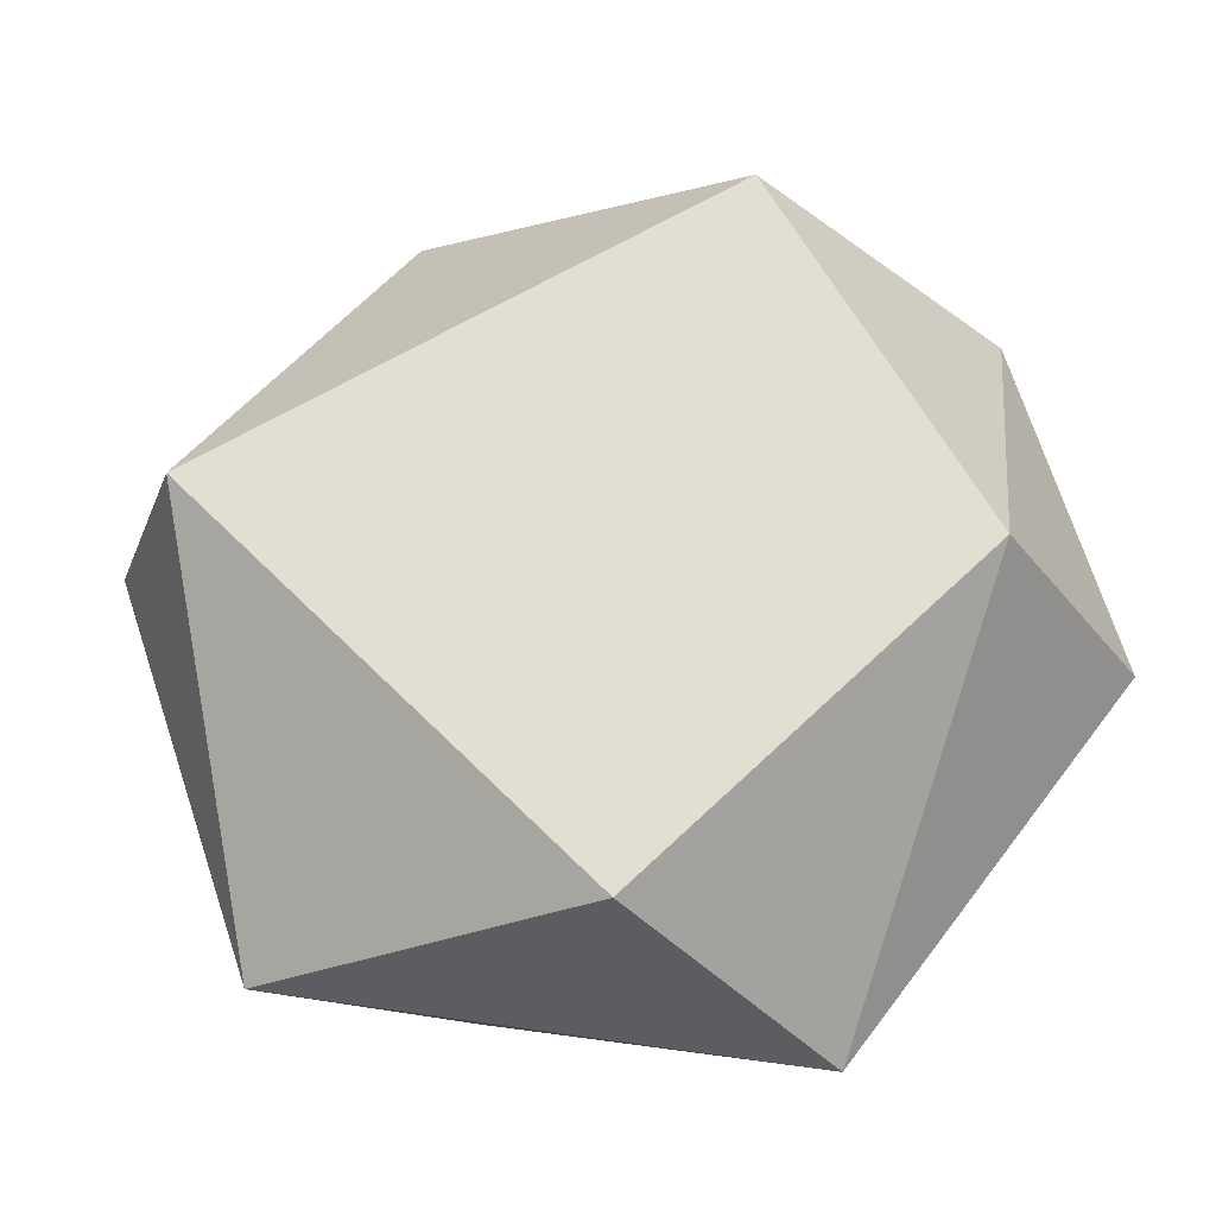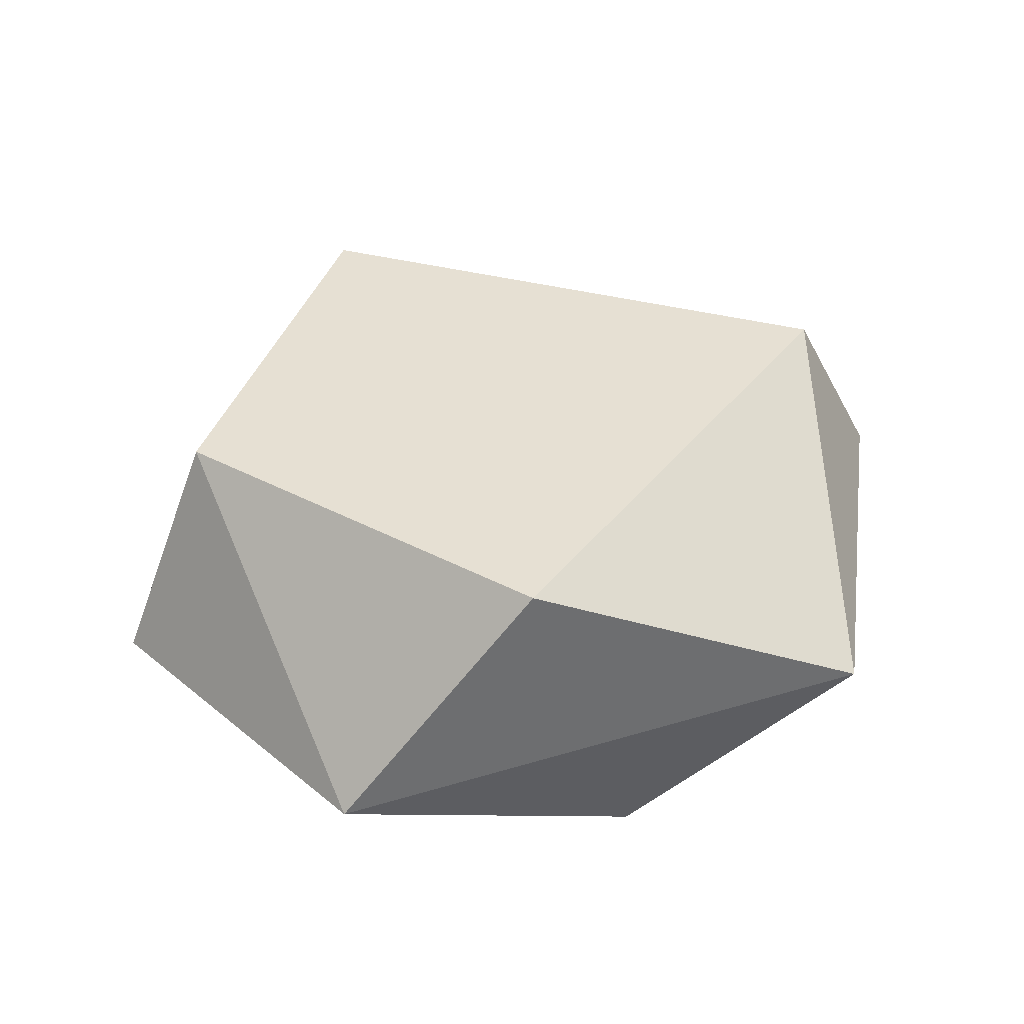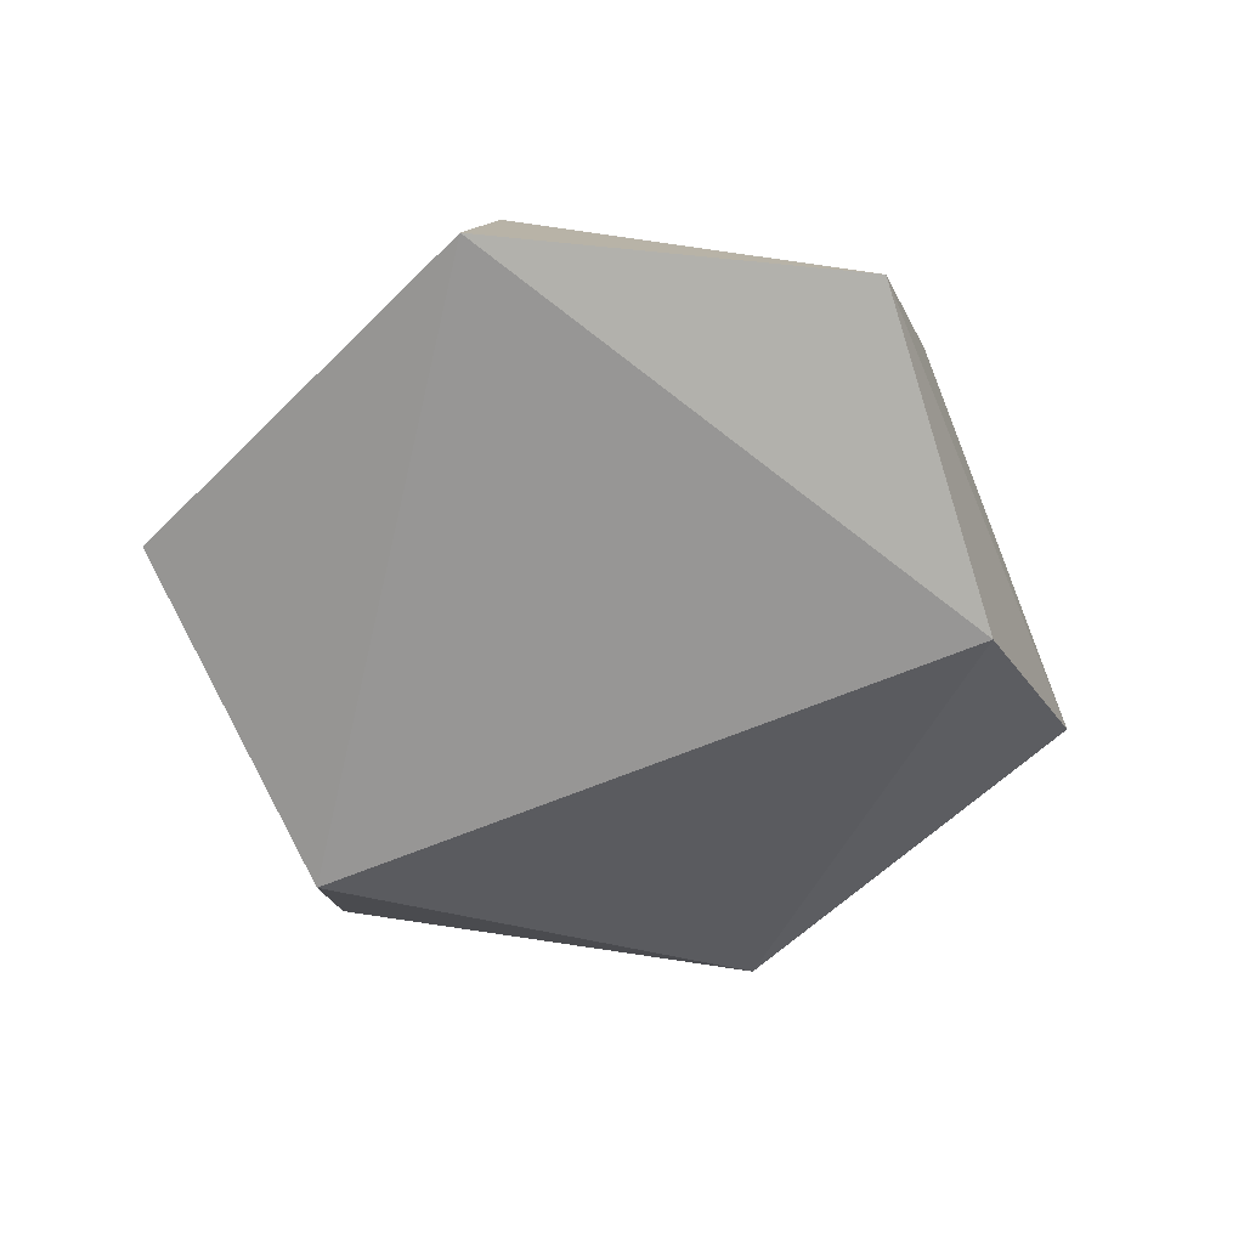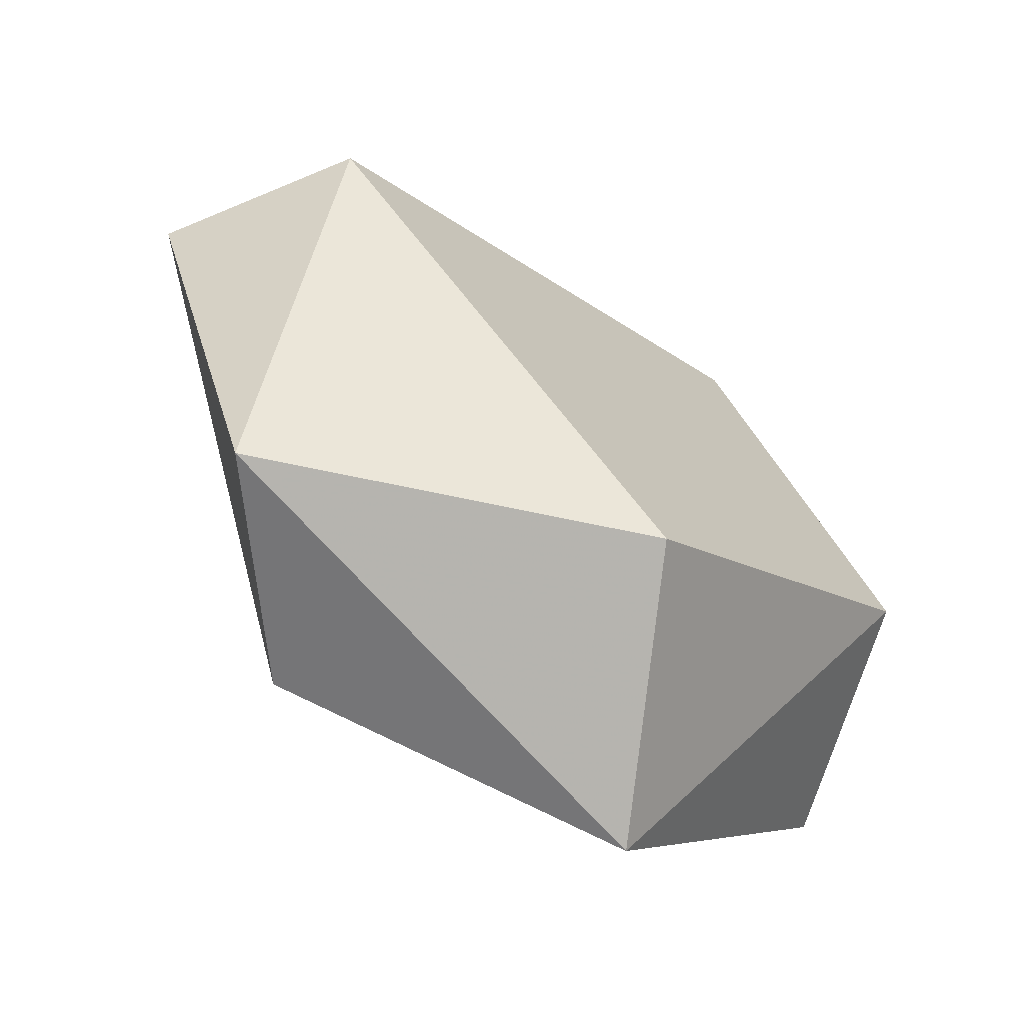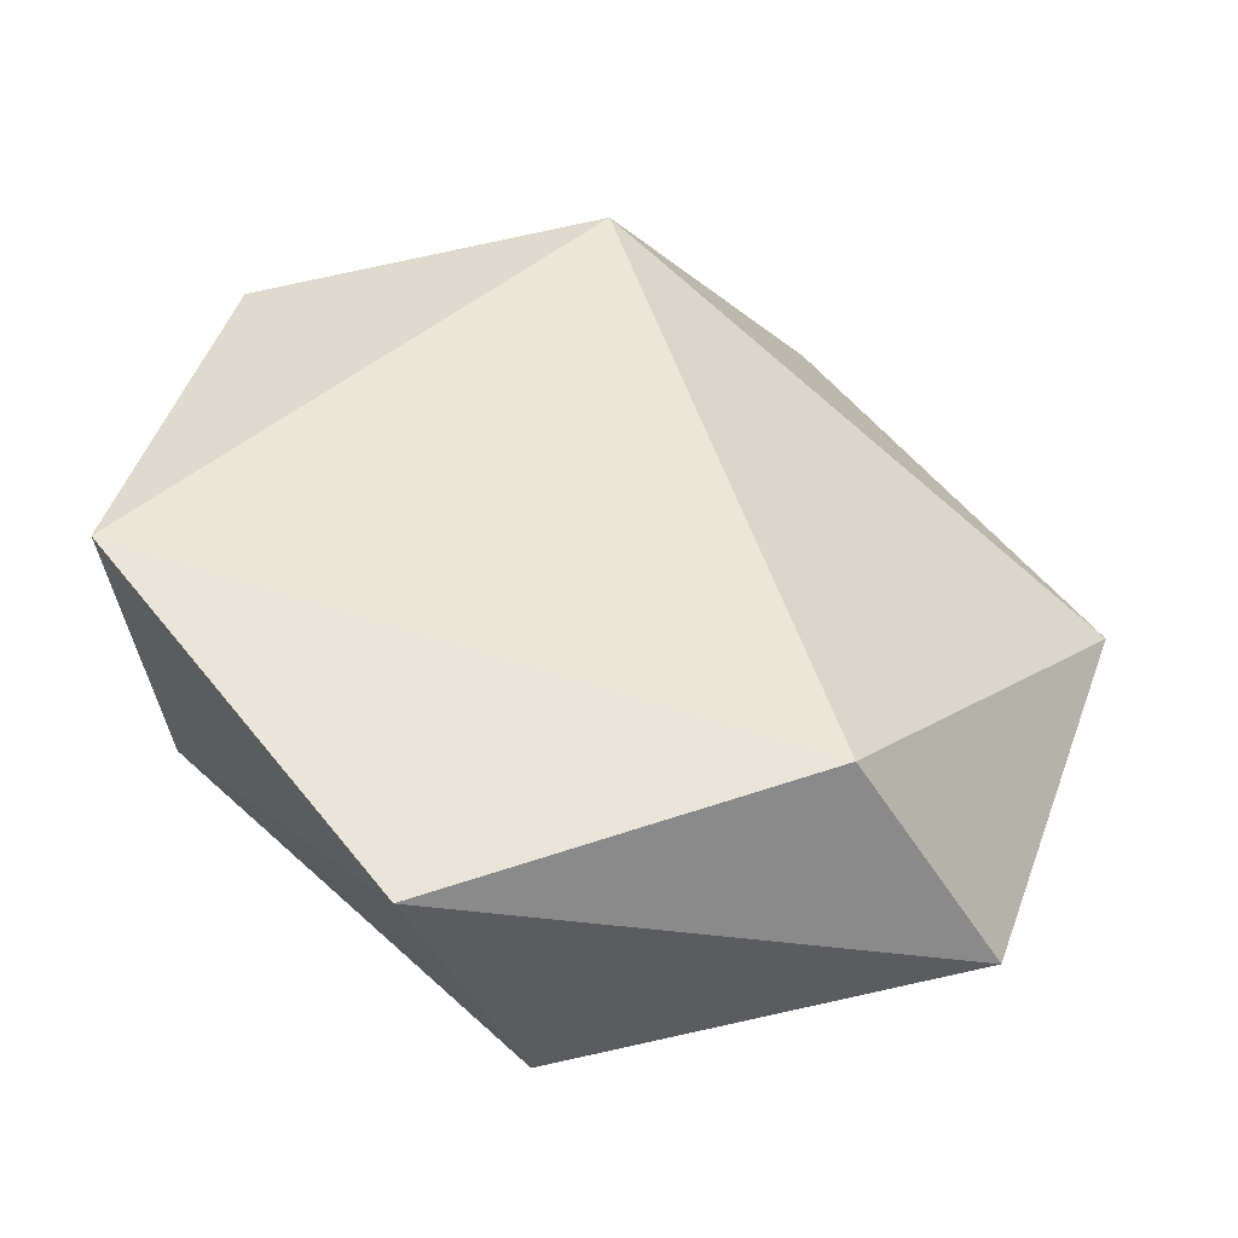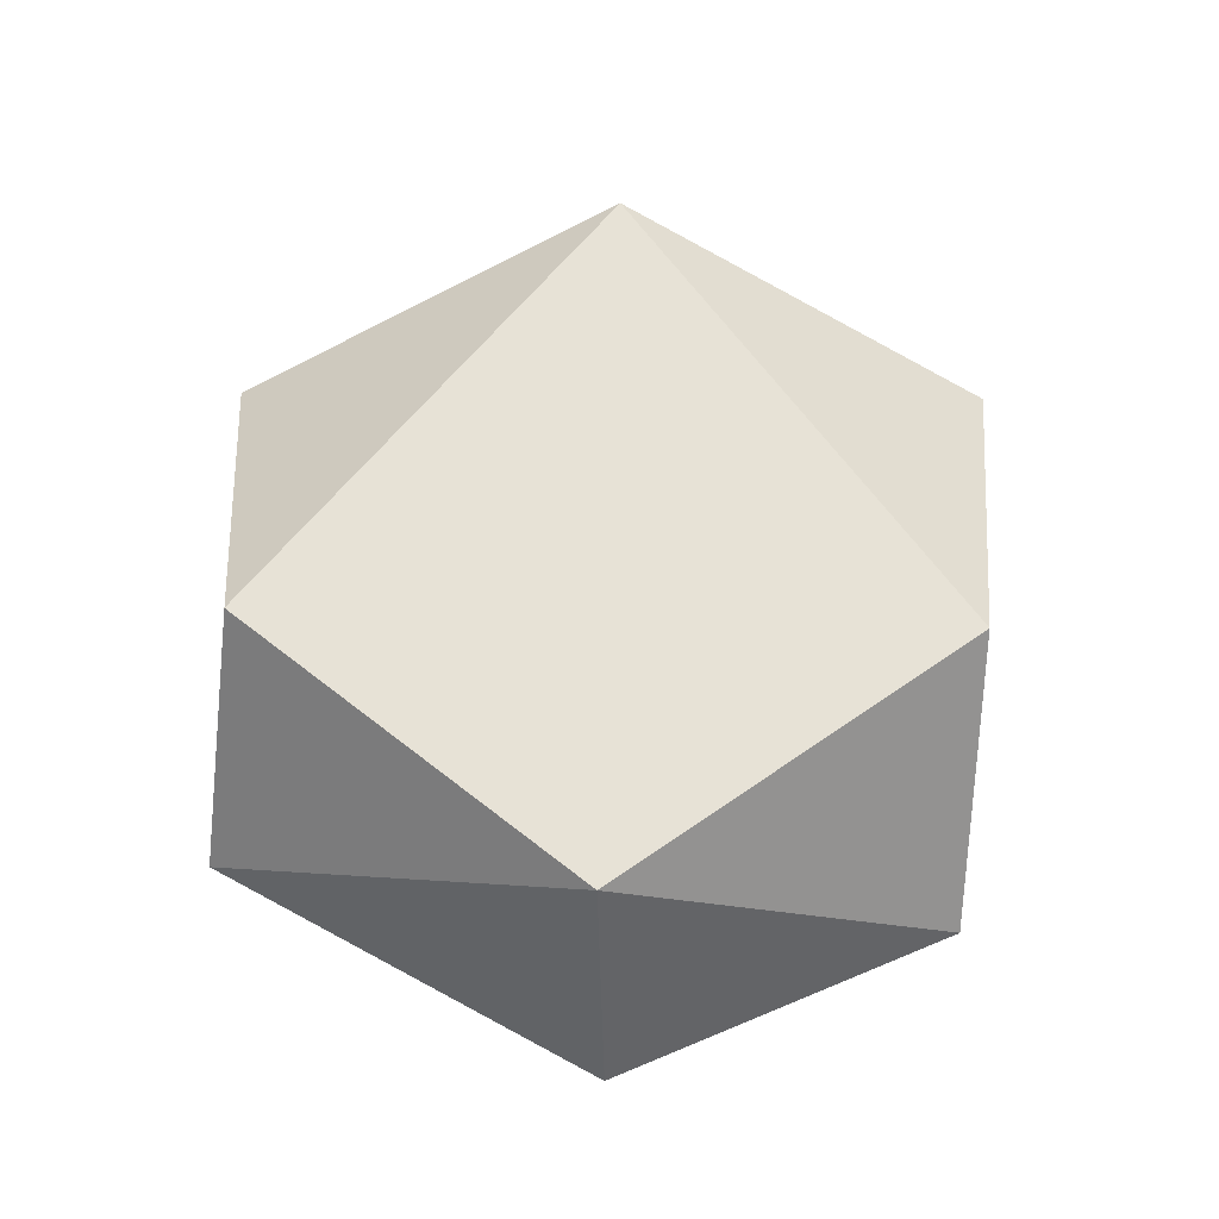
<metadata>
{"format":"obj","ext":"obj","renderer":"f3d","projection":"perspective","resolution":1024,"background":"white","views":[{"elev":-30.0,"azim":9.4,"up":"+Y"},{"elev":38.5,"azim":150.2,"up":"+Z"},{"elev":-57.1,"azim":98.1,"up":"+Z"},{"elev":-68.3,"azim":-38.9,"up":"+Y"},{"elev":-47.4,"azim":167.3,"up":"+Y"},{"elev":63.1,"azim":81.1,"up":"+Z"}]}
</metadata>
<code>
v 0.004269 0.02969 -0.01
v -0.01246 -0.02729 -0.01
v -0.03945 0.006584 0.005
v 0.03945 -0.006584 0
v -0.01607 0.03663 0.005
v 0.01607 -0.03663 0
v -0.02709 -0.02943 0.005
v 0.002906 -0.03137 0.021
v 0.03157 0.02457 0
v 0.01404 0.0282 0.021
v 0.03096 -0.005788 0.021
v -0.03096 0.005788 0.021
f 1 2 3
f 1 4 2
f 5 1 3
f 6 2 4
f 7 2 6
f 7 6 8
f 7 3 2
f 9 1 5
f 9 5 10
f 9 4 1
f 11 4 9
f 11 9 10
f 11 8 6
f 11 6 4
f 11 10 8
f 12 3 7
f 12 7 8
f 12 10 5
f 12 5 3
f 12 8 10

</code>
